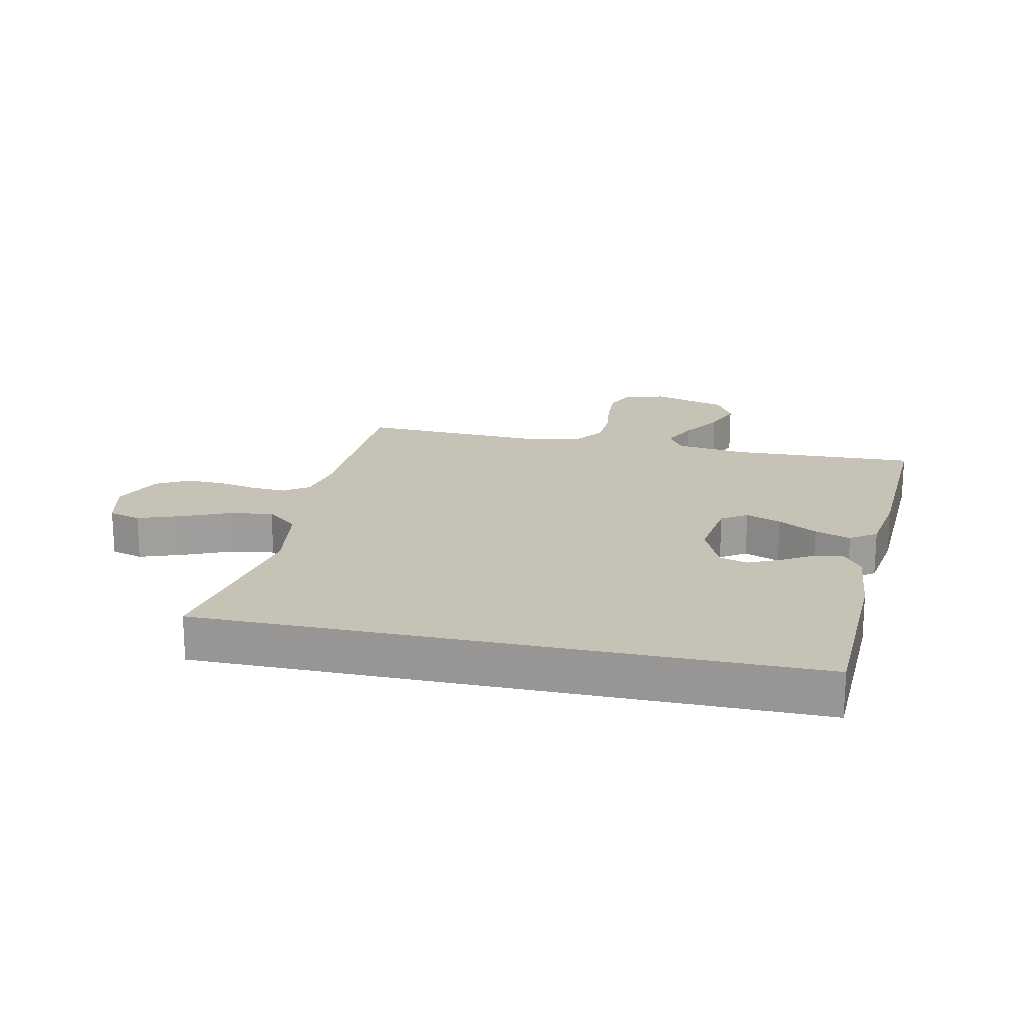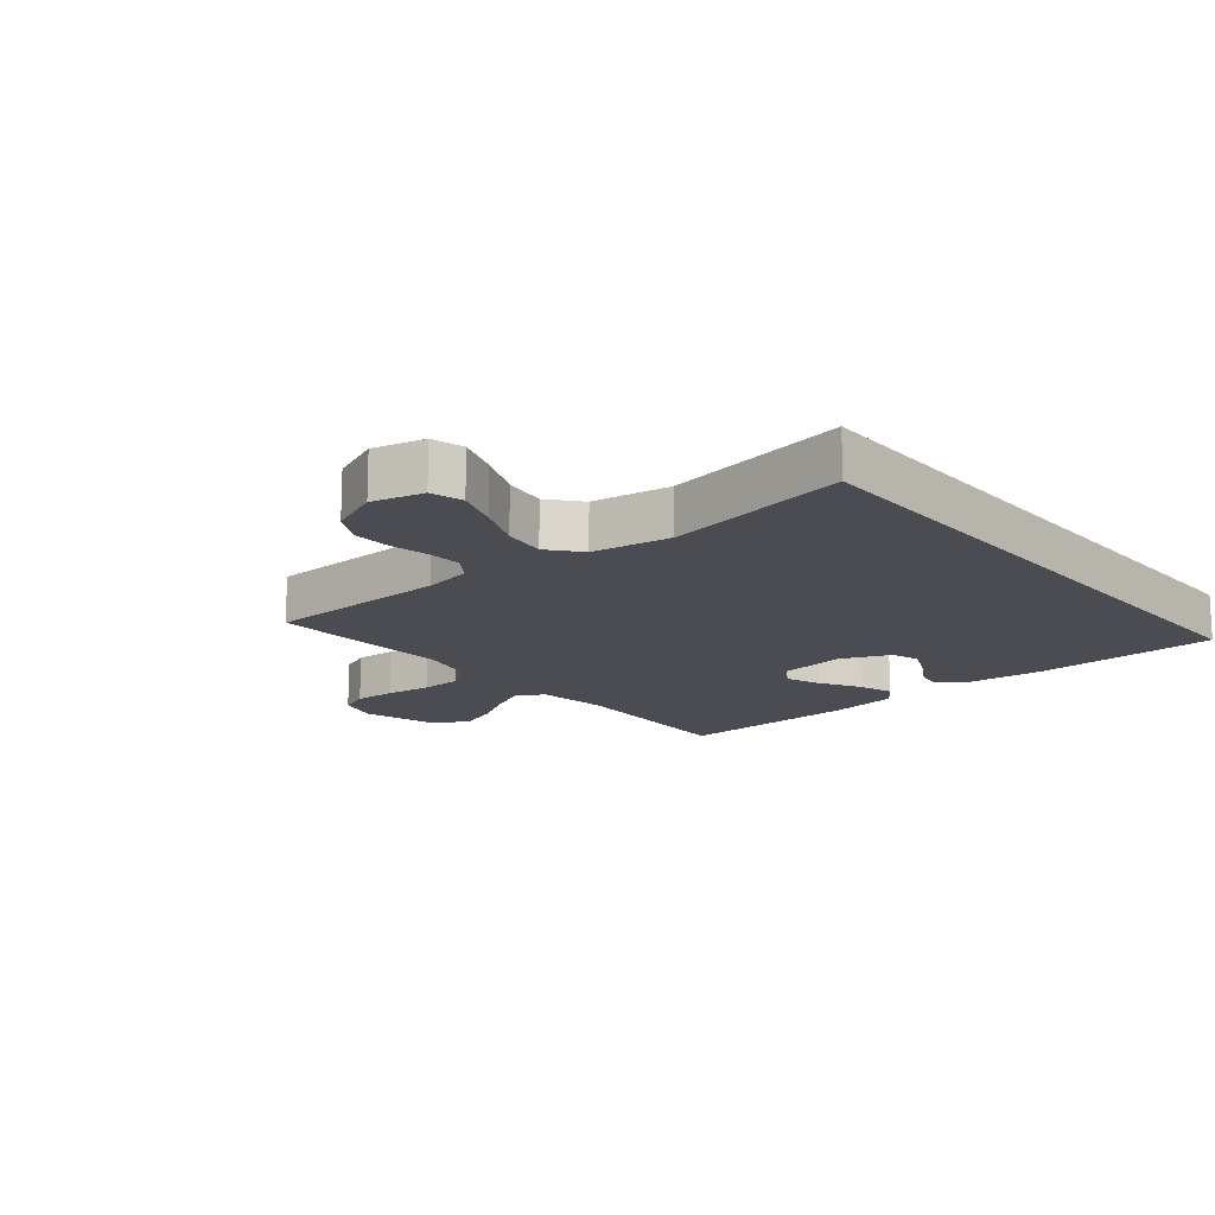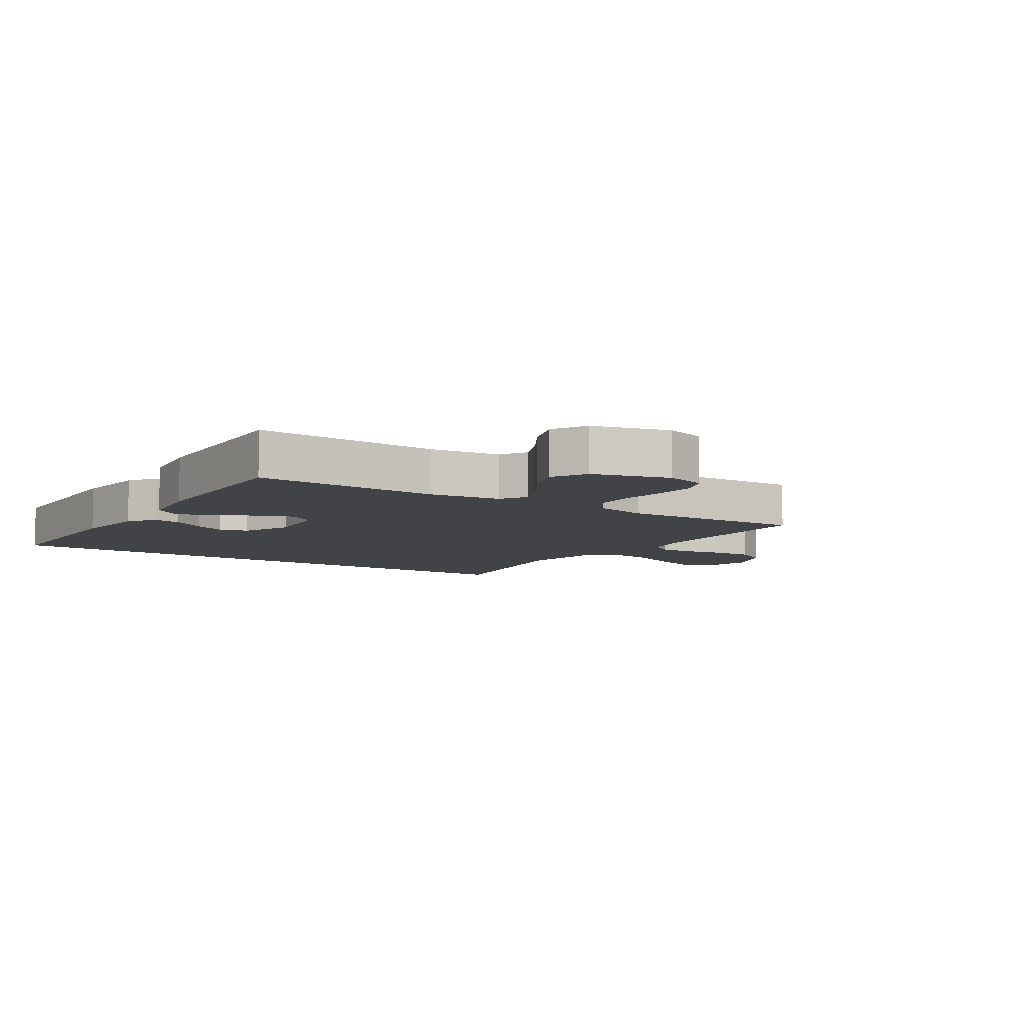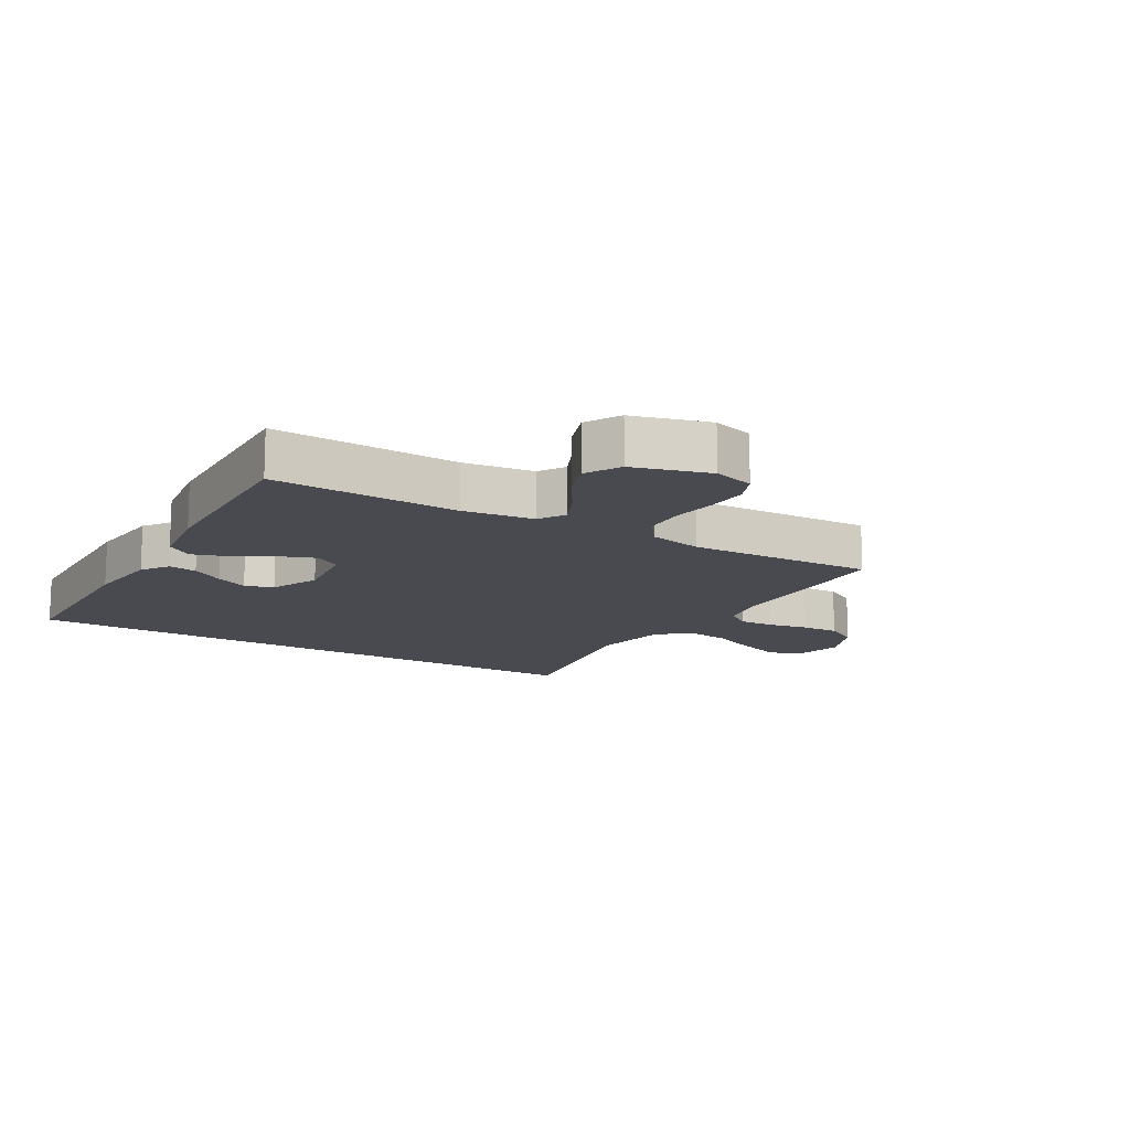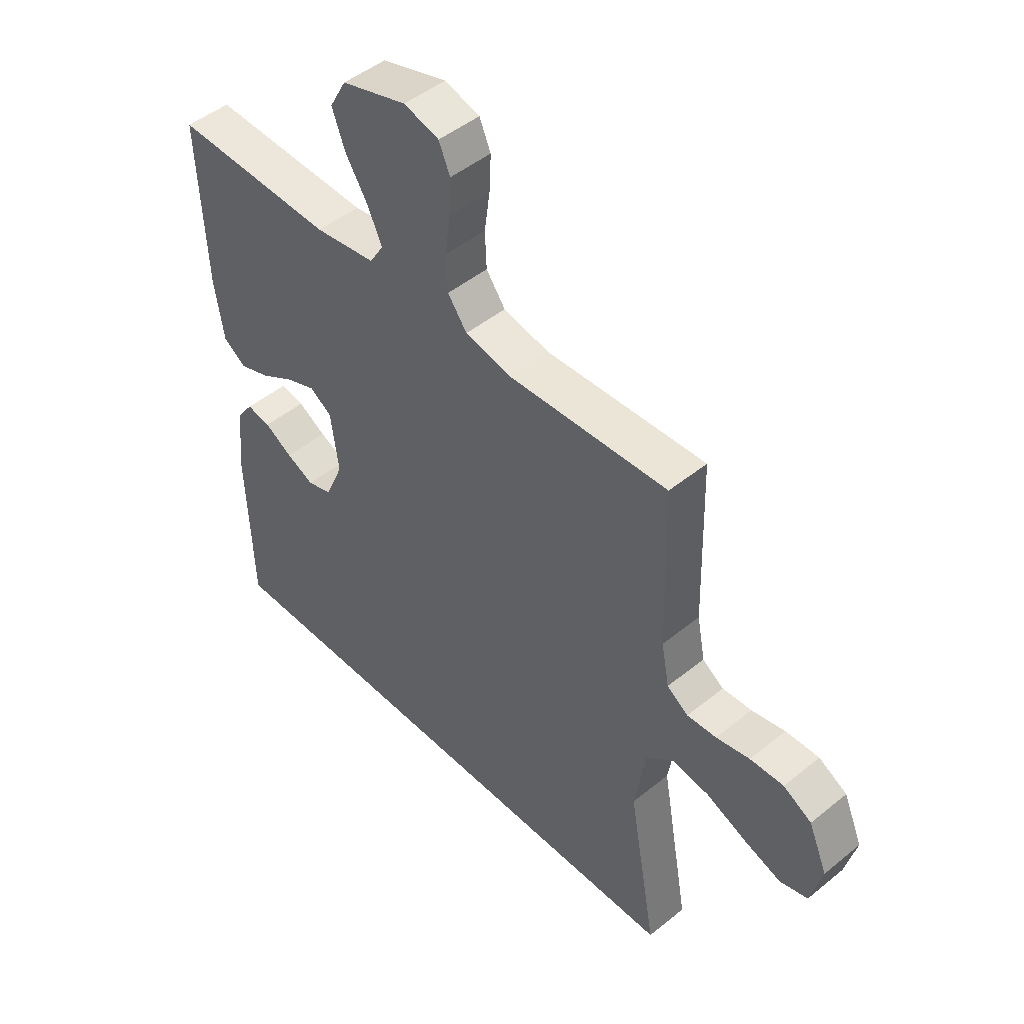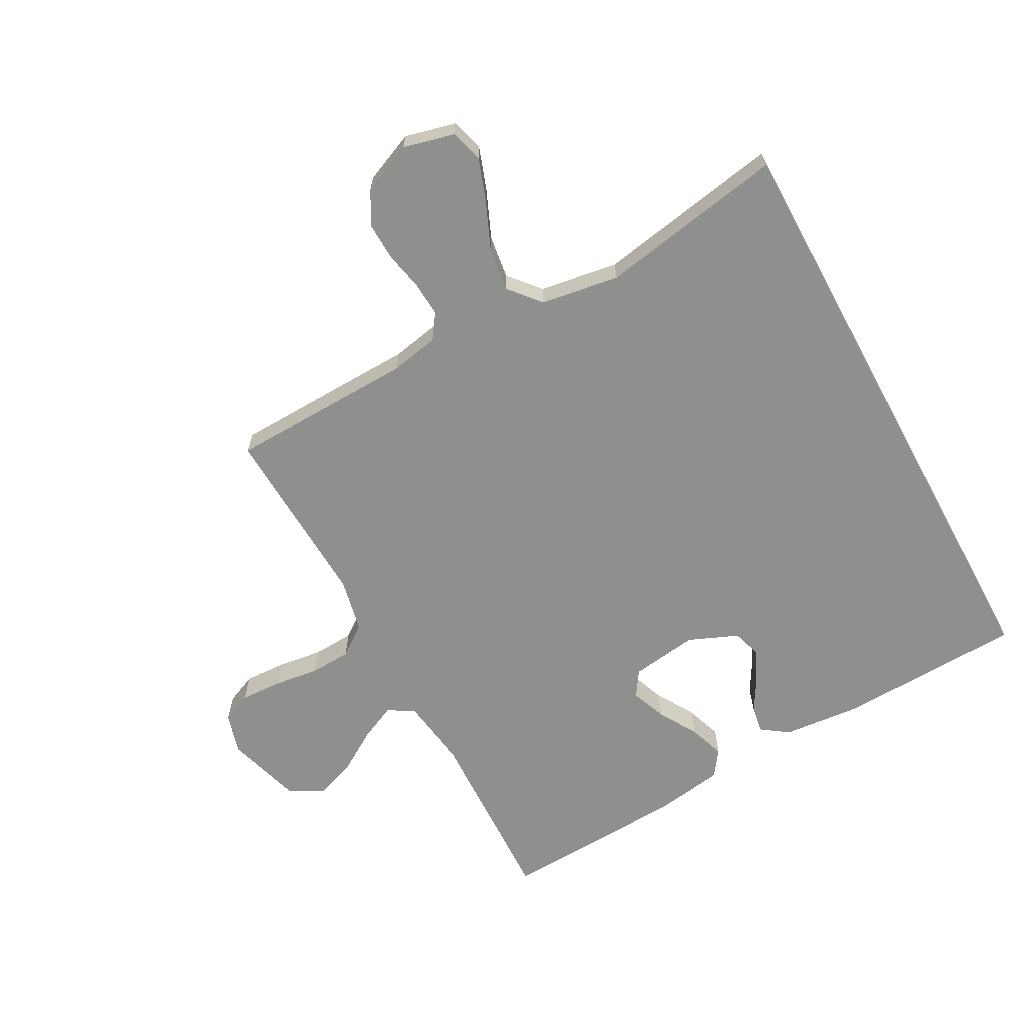
<metadata>
{"format":"obj","ext":"obj","renderer":"f3d","projection":"perspective","resolution":1024,"background":"white","views":[{"elev":19.2,"azim":-167.8,"up":"+Y"},{"elev":-15.4,"azim":129.6,"up":"+Y"},{"elev":-7.5,"azim":-33.8,"up":"+Y"},{"elev":-13.6,"azim":-31.0,"up":"+Y"},{"elev":47.5,"azim":47.5,"up":"+Z"},{"elev":-65.2,"azim":118.7,"up":"+Y"}]}
</metadata>
<code>
v -0.456 0.07 -0.5
v -0.466 0.07 -0.2
v -0.454 0.07 -0.075
v -0.423 0.07 -0.031
v -0.378 0.07 -0.039
v -0.326 0.07 -0.07
v -0.274 0.07 -0.094
v -0.228 0.07 -0.08
v -0.194 0.07 0
v -0.209 0.07 0.109
v -0.25 0.07 0.136
v -0.307 0.07 0.114
v -0.37 0.07 0.077
v -0.428 0.07 0.057
v -0.47 0.07 0.087
v -0.487 0.07 0.2
v -0.5 0.07 0.5
v -0.2 0.07 0.489
v -0.086 0.07 0.505
v -0.06 0.07 0.547
v -0.087 0.07 0.606
v -0.129 0.07 0.673
v -0.153 0.07 0.738
v -0.122 0.07 0.794
v 0 0.07 0.83
v 0.066 0.07 0.811
v 0.087 0.07 0.762
v 0.084 0.07 0.695
v 0.074 0.07 0.622
v 0.077 0.07 0.555
v 0.113 0.07 0.506
v 0.2 0.07 0.487
v 0.5 0.07 0.5
v 0.508 0.07 0.2
v 0.523 0.07 0.122
v 0.563 0.07 0.094
v 0.618 0.07 0.097
v 0.681 0.07 0.11
v 0.744 0.07 0.112
v 0.797 0.07 0.082
v 0.832 0.07 0
v 0.811 0.07 -0.083
v 0.759 0.07 -0.098
v 0.689 0.07 -0.073
v 0.613 0.07 -0.04
v 0.543 0.07 -0.03
v 0.492 0.07 -0.073
v 0.472 0.07 -0.2
v 0.525 0.07 -0.5
v -0.456 0 -0.5
v -0.466 0 -0.2
v -0.454 0 -0.075
v -0.423 0 -0.031
v -0.378 0 -0.039
v -0.326 0 -0.07
v -0.274 0 -0.094
v -0.228 0 -0.08
v -0.194 0 0
v -0.209 0 0.109
v -0.25 0 0.136
v -0.307 0 0.114
v -0.37 0 0.077
v -0.428 0 0.057
v -0.47 0 0.087
v -0.487 0 0.2
v -0.5 0 0.5
v -0.2 0 0.489
v -0.086 0 0.505
v -0.06 0 0.547
v -0.087 0 0.606
v -0.129 0 0.673
v -0.153 0 0.738
v -0.122 0 0.794
v 0 0 0.83
v 0.066 0 0.811
v 0.087 0 0.762
v 0.084 0 0.695
v 0.074 0 0.622
v 0.077 0 0.555
v 0.113 0 0.506
v 0.2 0 0.487
v 0.5 0 0.5
v 0.508 0 0.2
v 0.523 0 0.122
v 0.563 0 0.094
v 0.618 0 0.097
v 0.681 0 0.11
v 0.744 0 0.112
v 0.797 0 0.082
v 0.832 0 0
v 0.811 0 -0.083
v 0.759 0 -0.098
v 0.689 0 -0.073
v 0.613 0 -0.04
v 0.543 0 -0.03
v 0.492 0 -0.073
v 0.472 0 -0.2
v 0.525 0 -0.5
f 1 2 3
f 49 1 3
f 48 49 3
f 43 44 45
f 42 43 45
f 41 42 45
f 40 41 45
f 39 40 45
f 38 39 45
f 37 38 45
f 36 37 45 46
f 35 36 46 47
f 32 33 34
f 34 35 47
f 32 34 47
f 31 32 47
f 27 28 29
f 26 27 29
f 25 26 29
f 24 25 29
f 23 24 29
f 22 23 29
f 21 22 29
f 20 21 29 30
f 31 47 48
f 30 31 48
f 20 30 48
f 19 20 48
f 16 17 18
f 15 16 18
f 14 15 18
f 13 14 18
f 12 13 18
f 3 4 5 6
f 3 6 7
f 48 3 7
f 11 12 18 19
f 10 11 19 48
f 9 10 48
f 8 9 48
f 7 8 48
f 52 51 50
f 52 50 98
f 52 98 97
f 94 93 92
f 94 92 91
f 94 91 90
f 94 90 89
f 94 89 88
f 94 88 87
f 94 87 86
f 95 94 86 85
f 96 95 85 84
f 83 82 81
f 96 84 83
f 96 83 81
f 96 81 80
f 78 77 76
f 78 76 75
f 78 75 74
f 78 74 73
f 78 73 72
f 78 72 71
f 78 71 70
f 79 78 70 69
f 97 96 80
f 97 80 79
f 97 79 69
f 97 69 68
f 67 66 65
f 67 65 64
f 67 64 63
f 67 63 62
f 67 62 61
f 55 54 53 52
f 56 55 52
f 56 52 97
f 68 67 61 60
f 97 68 60 59
f 97 59 58
f 97 58 57
f 97 57 56
f 1 50 51 2
f 2 51 52 3
f 3 52 53 4
f 4 53 54 5
f 5 54 55 6
f 6 55 56 7
f 7 56 57 8
f 8 57 58 9
f 9 58 59 10
f 10 59 60 11
f 11 60 61 12
f 12 61 62 13
f 13 62 63 14
f 14 63 64 15
f 15 64 65 16
f 16 65 66 17
f 17 66 67 18
f 18 67 68 19
f 19 68 69 20
f 20 69 70 21
f 21 70 71 22
f 22 71 72 23
f 23 72 73 24
f 24 73 74 25
f 25 74 75 26
f 26 75 76 27
f 27 76 77 28
f 28 77 78 29
f 29 78 79 30
f 30 79 80 31
f 31 80 81 32
f 32 81 82 33
f 33 82 83 34
f 34 83 84 35
f 35 84 85 36
f 36 85 86 37
f 37 86 87 38
f 38 87 88 39
f 39 88 89 40
f 40 89 90 41
f 41 90 91 42
f 42 91 92 43
f 43 92 93 44
f 44 93 94 45
f 45 94 95 46
f 46 95 96 47
f 47 96 97 48
f 48 97 98 49
f 49 98 50 1

</code>
